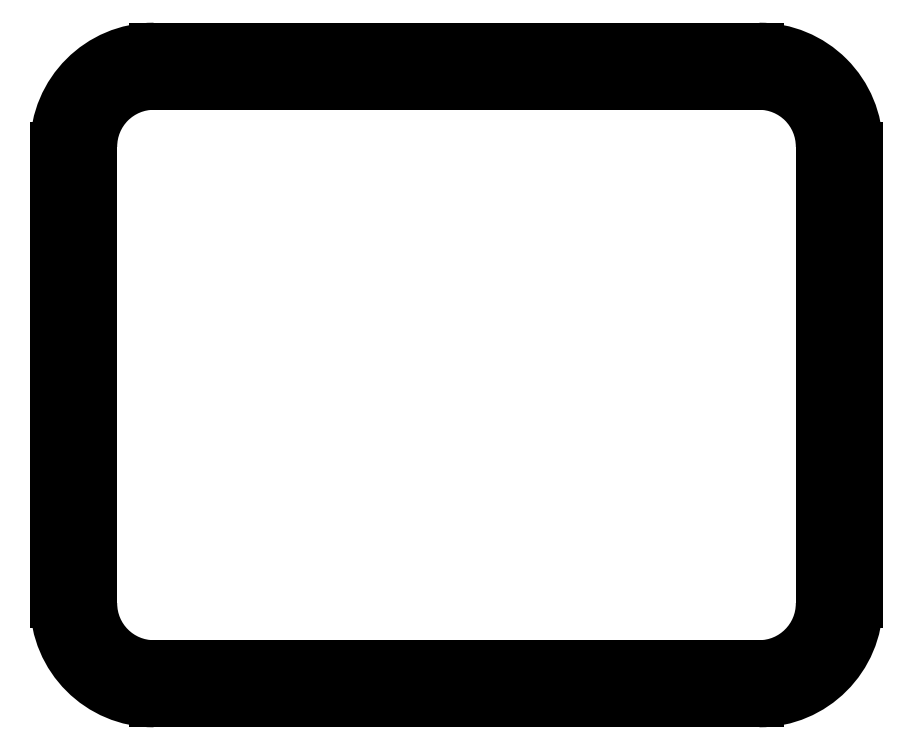
<metadata>
{"format":"dxf","ext":"dxf","renderer":"ezdxf+matplotlib","layout":"modelspace","background":"white","min_lineweight":24,"dpi":150}
</metadata>
<code>
0
SECTION
2
ENTITIES
0
LINE
8
0
10
583.5
20
679.5
30
0
11
583.5
21
642.5
31
0
0
ARC
8
0
10
591.5
20
642.5
30
0
40
8
50
180
51
270
0
ARC
8
0
10
591.5
20
679.5
30
0
40
8
50
90
51
180
0
LINE
8
0
10
591.5
20
634.5
30
0
11
640.5
21
634.5
31
0
0
LINE
8
0
10
640.5
20
687.5
30
0
11
591.5
21
687.5
31
0
0
ARC
8
0
10
640.5
20
642.5
30
0
40
8
50
270
51
0
0
ARC
8
0
10
640.5
20
679.5
30
0
40
8
50
0
51
90
0
LINE
8
0
10
648.5
20
642.5
30
0
11
648.5
21
679.5
31
0
0
ARC
8
0
10
591.5
20
679.5
30
0
40
5
50
90
51
180
0
LINE
8
0
10
591.5
20
684.5
30
0
11
640.5
21
684.5
31
0
0
LINE
8
0
10
586.5
20
642.5
30
0
11
586.5
21
679.5
31
0
0
ARC
8
0
10
640.5
20
679.5
30
0
40
5
50
0
51
90
0
ARC
8
0
10
591.5
20
642.5
30
0
40
5
50
180
51
270
0
LINE
8
0
10
645.5
20
679.5
30
0
11
645.5
21
642.5
31
0
0
LINE
8
0
10
640.5
20
637.5
30
0
11
591.5
21
637.5
31
0
0
ARC
8
0
10
640.5
20
642.5
30
0
40
5
50
270
51
0
0
ENDSEC
0
EOF

</code>
